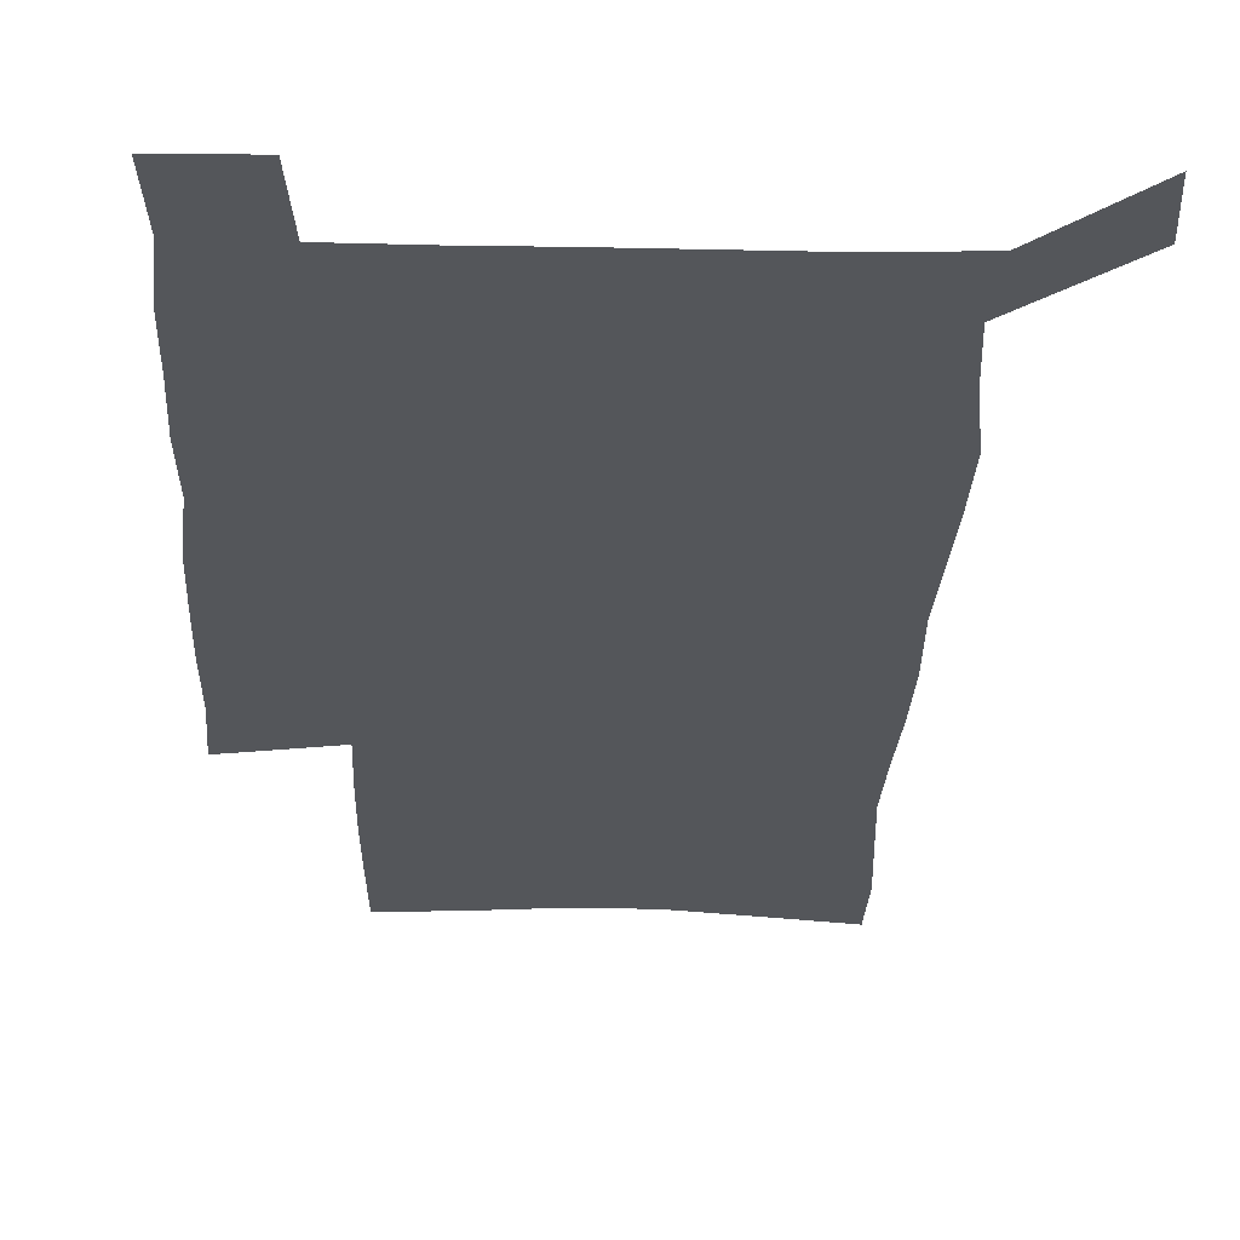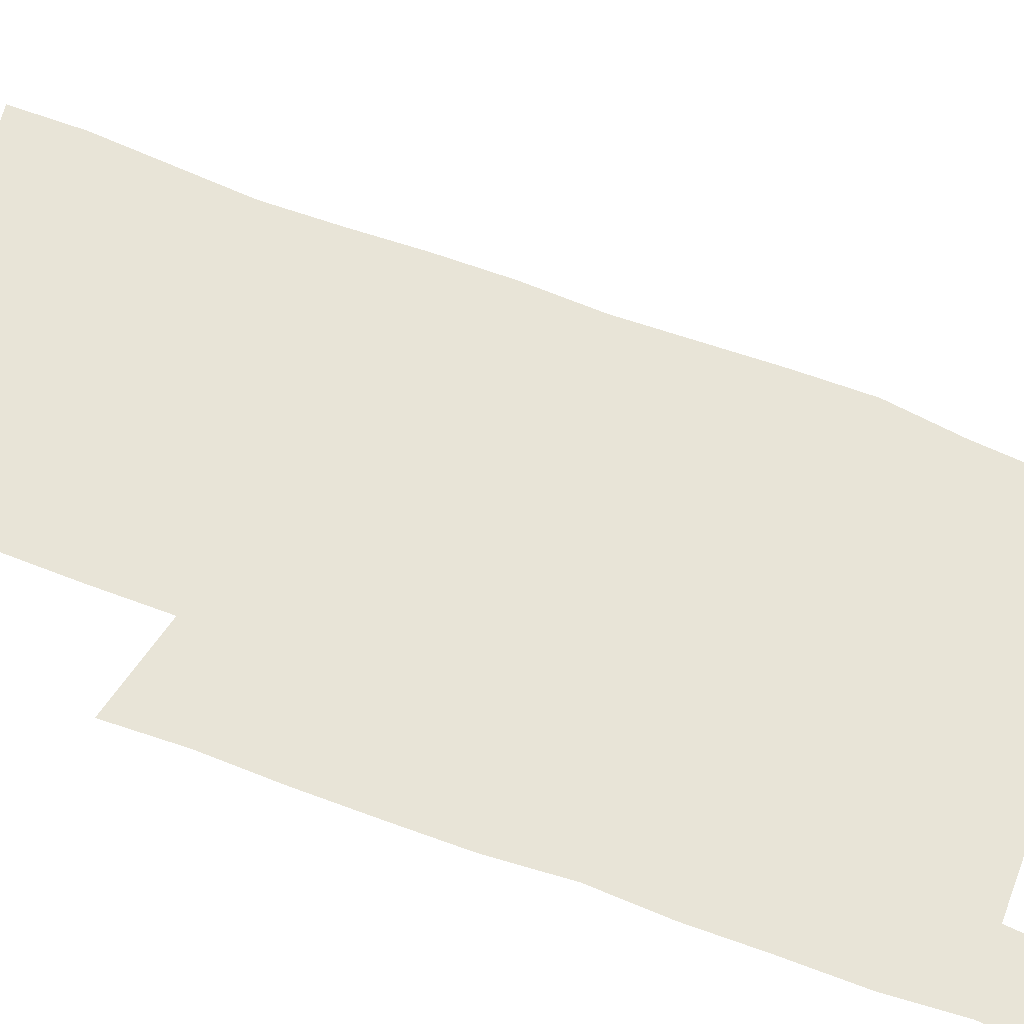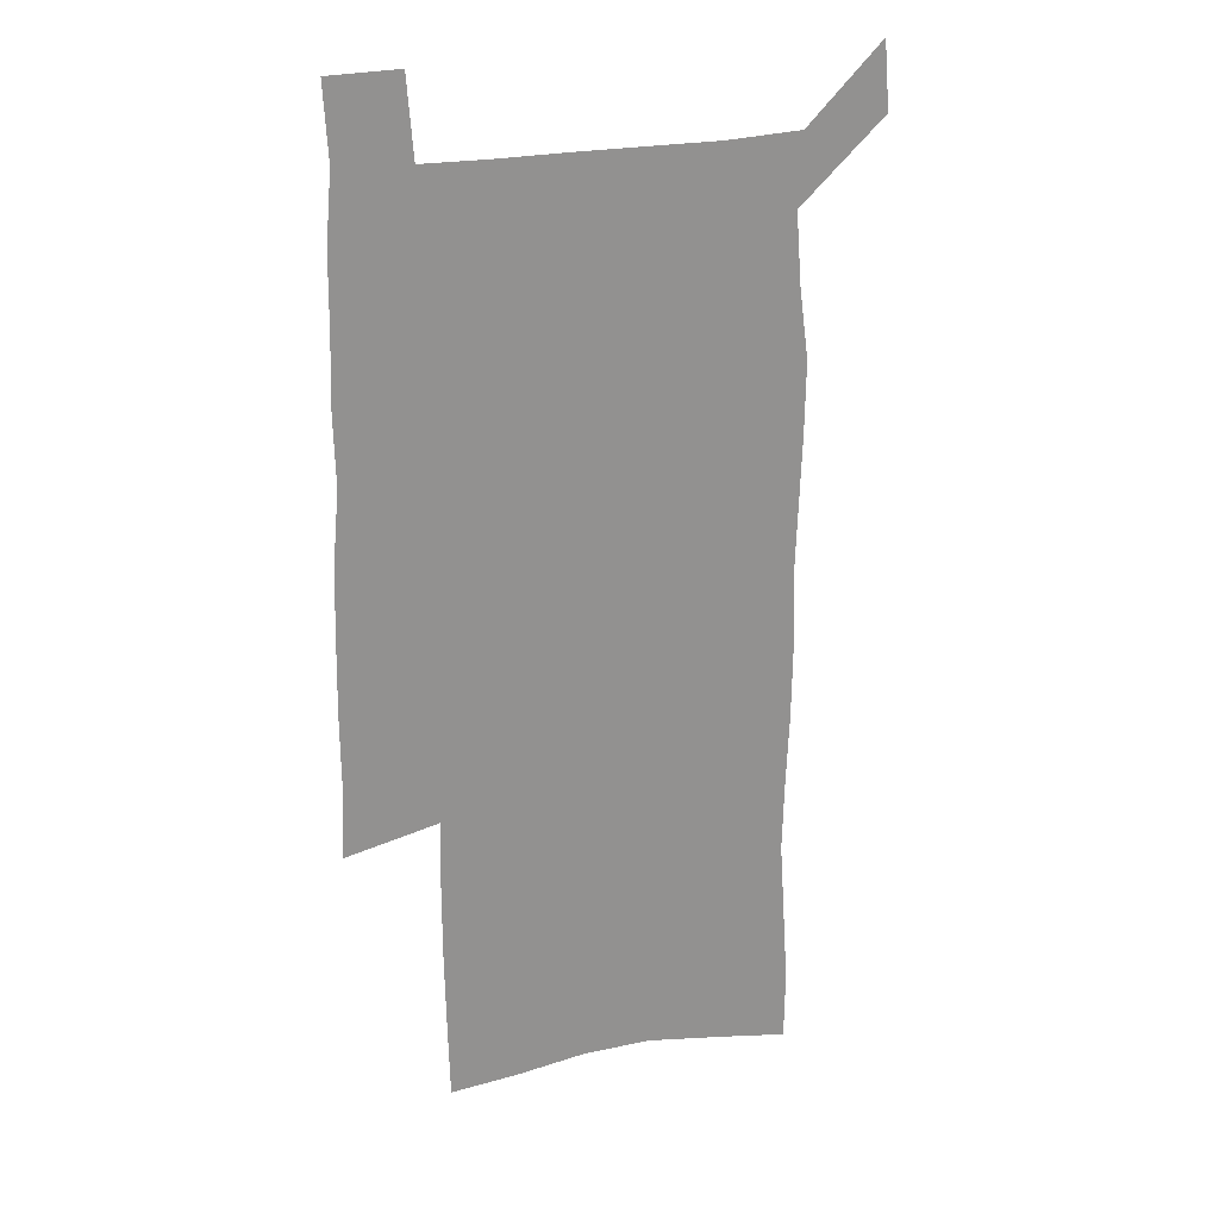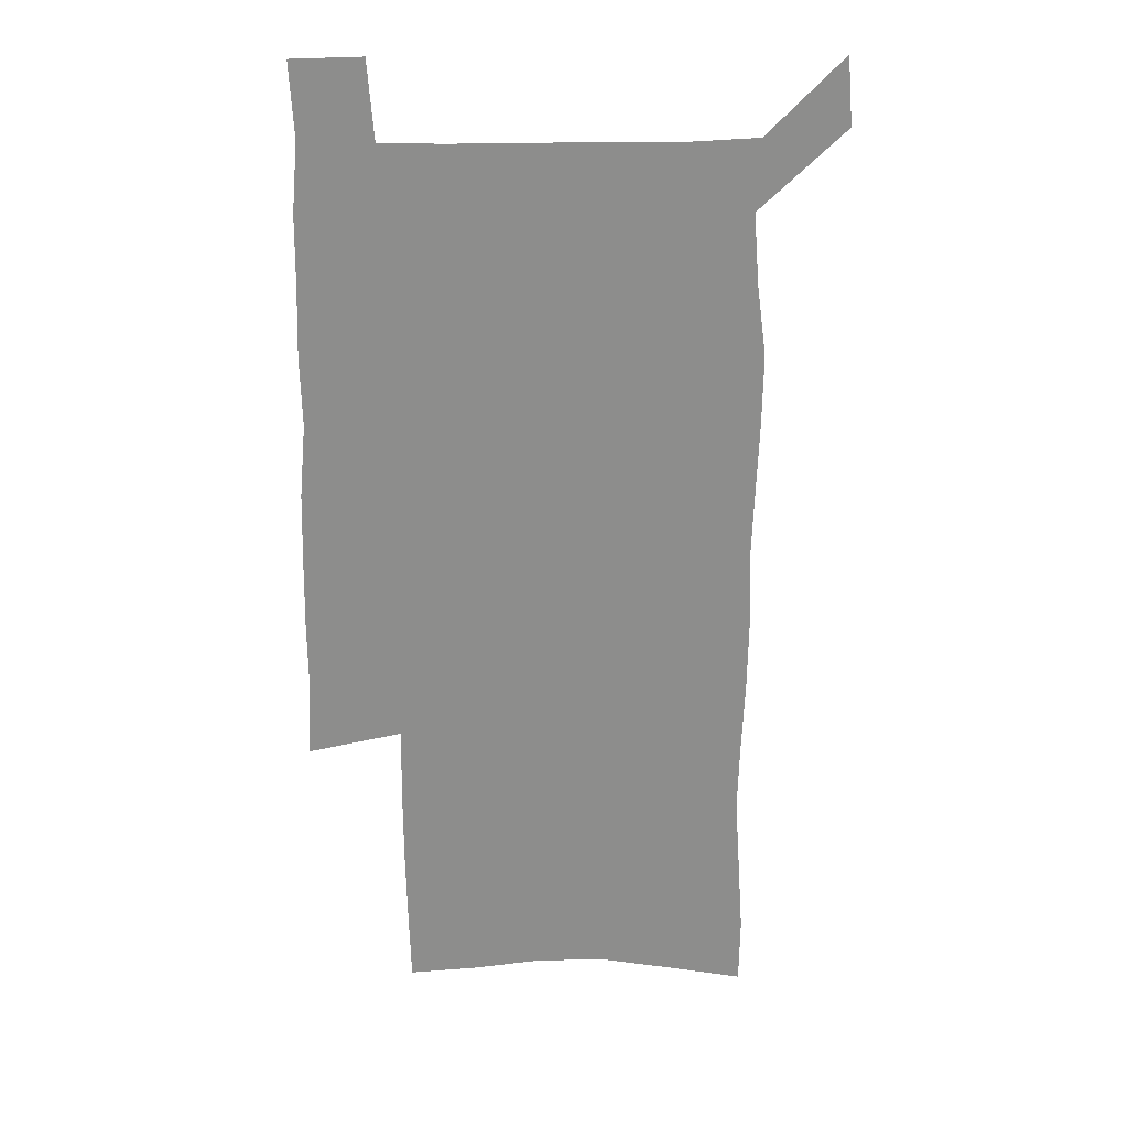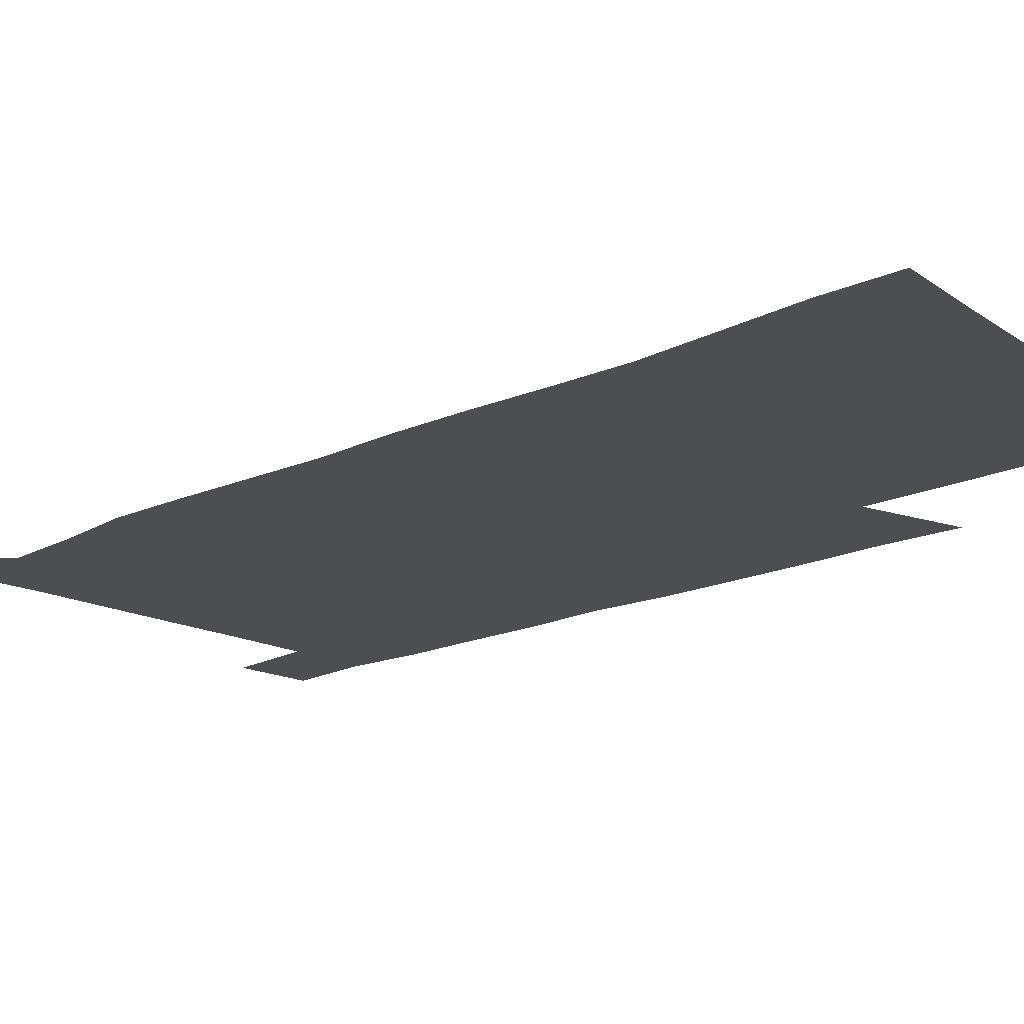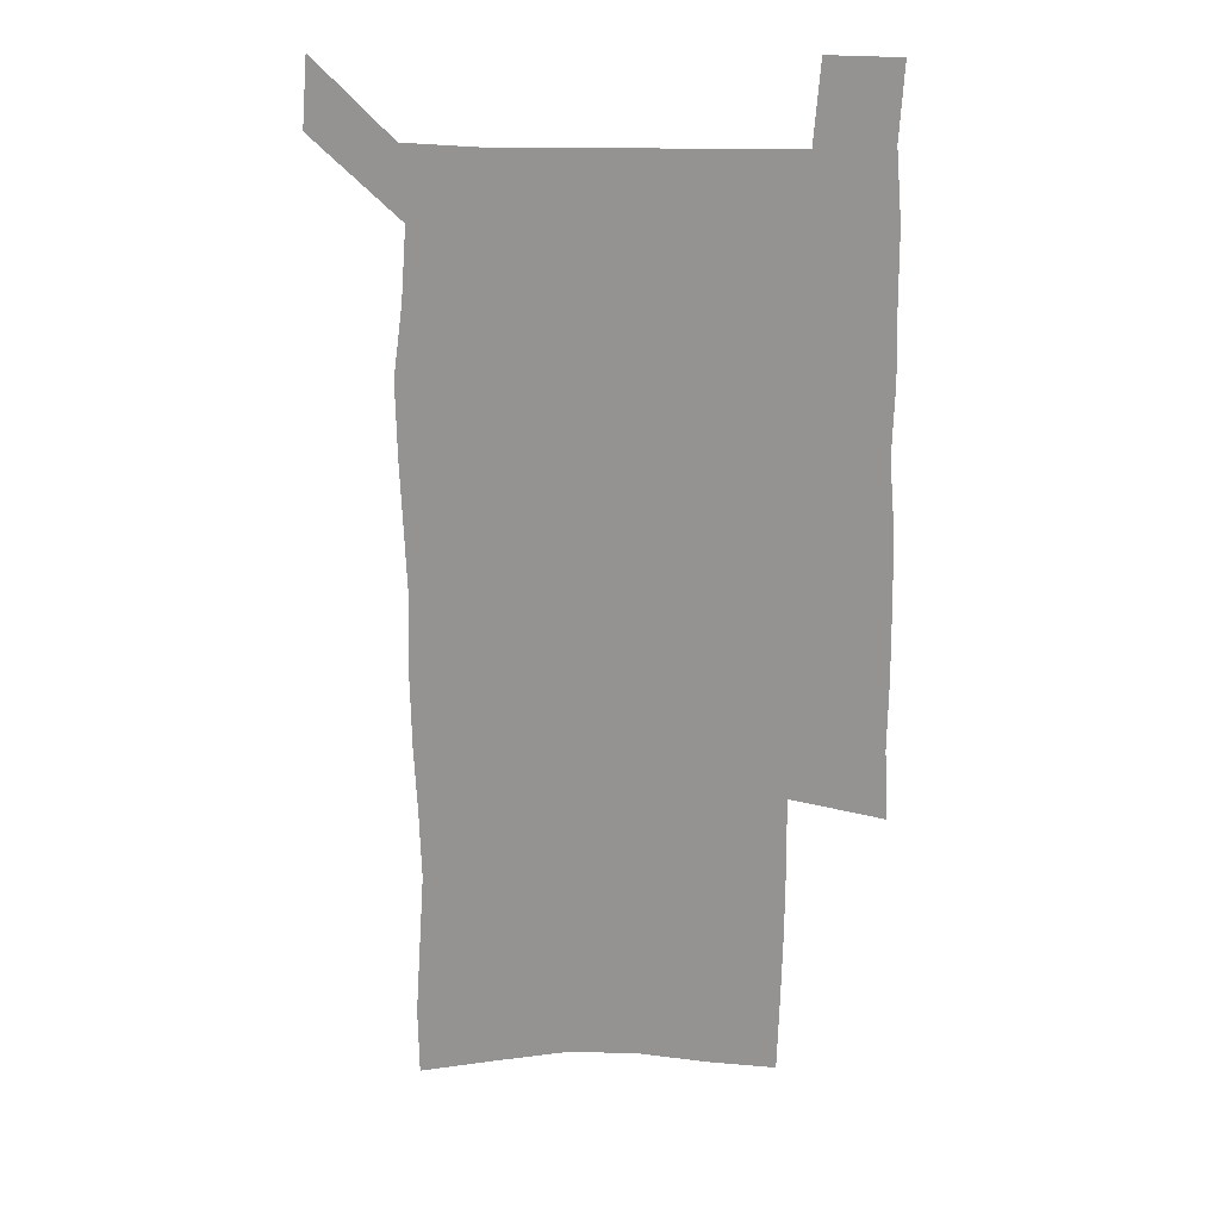
<metadata>
{"format":"obj","ext":"obj","renderer":"f3d","projection":"perspective","resolution":1024,"background":"white","views":[{"elev":-25.7,"azim":178.3,"up":"+Z"},{"elev":61.3,"azim":111.9,"up":"+Z"},{"elev":23.5,"azim":159.6,"up":"+Y"},{"elev":25.8,"azim":178.0,"up":"+Y"},{"elev":-16.6,"azim":-45.6,"up":"+Z"},{"elev":22.8,"azim":2.7,"up":"+Y"}]}
</metadata>
<code>
v 445.3 572.6 0
v 447.7 600.9 0
v 475.7 170.3 0
v 475.3 200.2 0
v 477.5 232.4 0
v 479.6 264.4 0
v 478.8 294.7 0
v 477.4 324.9 0
v 476.9 355.8 0
v 478 387.4 0
v 476.9 417.9 0
v 475.7 448.4 0
v 475.3 478.8 0
v 479.3 509.2 0
v 481.5 538.8 0
v 479.8 568.8 0
v 507.1 176.2 0
v 513.4 212.9 0
v 513.9 242.6 0
v 513.8 272.2 0
v 513.2 301.9 0
v 513.1 332 0
v 512.1 361.6 0
v 513.5 392.1 0
v 511.9 421.2 0
v 512.9 450.9 0
v 513.2 480 0
v 512.7 509.1 0
v 513 538 0
v 511.9 567.3 0
v 539.2 181.8 0
v 541.6 214.7 0
v 543.6 247 0
v 543.3 275.5 0
v 543.4 305.5 0
v 543.1 335.1 0
v 543.2 364.9 0
v 542.7 393.9 0
v 543.3 423.3 0
v 543.1 451.9 0
v 542.1 480.6 0
v 543.2 509.2 0
v 542.8 537.9 0
v 541.6 567.5 0
v 568.5 182 0
v 570.2 217.5 0
v 570.9 248.1 0
v 571.2 275.4 0
v 571.8 307.3 0
v 571.8 336.7 0
v 571.6 366.1 0
v 571.7 395.3 0
v 571.6 423.8 0
v 571.6 452.5 0
v 572.1 481.3 0
v 572.1 509.3 0
v 572.1 537.4 0
v 571.2 567.7 0
v 598 178.7 0
v 598.1 215.4 0
v 599.2 245.5 0
v 599.3 277.3 0
v 599.9 306.5 0
v 600.3 335.6 0
v 599.6 366.7 0
v 599.8 395.2 0
v 599.9 423.9 0
v 600.3 452.5 0
v 600.2 481.3 0
v 600.4 509.5 0
v 600.6 538 0
v 600.7 567.5 0
v 627.5 176.7 0
v 628.4 209.2 0
v 629.1 240.7 0
v 629.2 272.8 0
v 628.7 304.5 0
v 629.6 334.1 0
v 629.2 364.2 0
v 629.1 393.6 0
v 630.3 422.5 0
v 629.8 452.1 0
v 630.2 481 0
v 631.1 510.1 0
v 630 539 0
v 630.1 567.9 0
v 632.7 601.6 0
v 668.9 296.3 0
v 667.3 327.5 0
v 667.6 358 0
v 667.1 388.6 0
v 666.4 419.1 0
v 663.7 450.3 0
v 664.5 480.4 0
v 663.6 510.5 0
v 663.3 540.3 0
v 660.8 569.7 0
v 662.5 600.9 0
f 15 16 1
f 1 16 2
f 3 17 4
f 17 18 4
f 4 18 5
f 18 19 5
f 5 19 6
f 19 20 6
f 6 20 7
f 20 21 7
f 7 21 8
f 21 22 8
f 8 22 9
f 22 23 9
f 9 23 10
f 23 24 10
f 10 24 11
f 24 25 11
f 11 25 12
f 25 26 12
f 12 26 13
f 26 27 13
f 13 27 14
f 27 28 14
f 14 28 15
f 28 29 15
f 15 29 16
f 29 30 16
f 17 31 18
f 31 32 18
f 18 32 19
f 32 33 19
f 19 33 20
f 33 34 20
f 20 34 21
f 34 35 21
f 21 35 22
f 35 36 22
f 22 36 23
f 36 37 23
f 23 37 24
f 37 38 24
f 24 38 25
f 38 39 25
f 25 39 26
f 39 40 26
f 26 40 27
f 40 41 27
f 27 41 28
f 41 42 28
f 28 42 29
f 42 43 29
f 29 43 30
f 43 44 30
f 31 45 32
f 45 46 32
f 32 46 33
f 46 47 33
f 33 47 34
f 47 48 34
f 34 48 35
f 48 49 35
f 35 49 36
f 49 50 36
f 36 50 37
f 50 51 37
f 37 51 38
f 51 52 38
f 38 52 39
f 52 53 39
f 39 53 40
f 53 54 40
f 40 54 41
f 54 55 41
f 41 55 42
f 55 56 42
f 42 56 43
f 56 57 43
f 43 57 44
f 57 58 44
f 45 59 46
f 59 60 46
f 46 60 47
f 60 61 47
f 47 61 48
f 61 62 48
f 48 62 49
f 62 63 49
f 49 63 50
f 63 64 50
f 50 64 51
f 64 65 51
f 51 65 52
f 65 66 52
f 52 66 53
f 66 67 53
f 53 67 54
f 67 68 54
f 54 68 55
f 68 69 55
f 55 69 56
f 69 70 56
f 56 70 57
f 70 71 57
f 57 71 58
f 71 72 58
f 59 73 60
f 73 74 60
f 60 74 61
f 74 75 61
f 61 75 62
f 75 76 62
f 62 76 63
f 76 77 63
f 63 77 64
f 77 78 64
f 64 78 65
f 78 79 65
f 65 79 66
f 79 80 66
f 66 80 67
f 80 81 67
f 67 81 68
f 81 82 68
f 68 82 69
f 82 83 69
f 69 83 70
f 83 84 70
f 70 84 71
f 84 85 71
f 71 85 72
f 85 86 72
f 77 88 78
f 88 89 78
f 78 89 79
f 89 90 79
f 79 90 80
f 90 91 80
f 80 91 81
f 91 92 81
f 81 92 82
f 92 93 82
f 82 93 83
f 93 94 83
f 83 94 84
f 94 95 84
f 84 95 85
f 95 96 85
f 85 96 86
f 96 97 86
f 86 97 87
f 97 98 87

</code>
